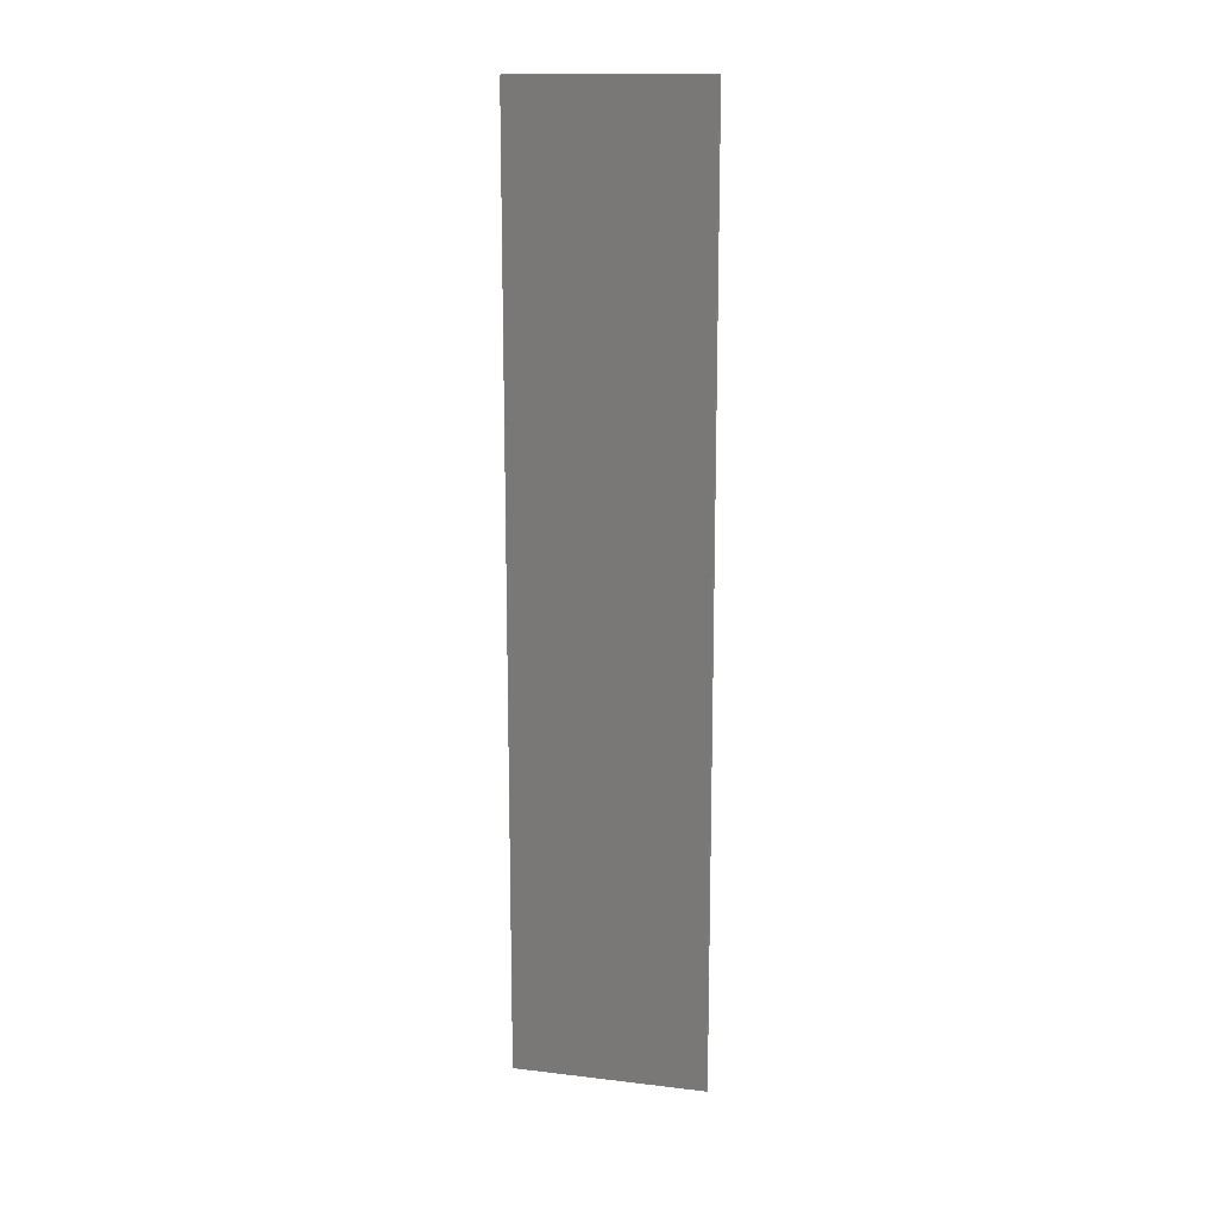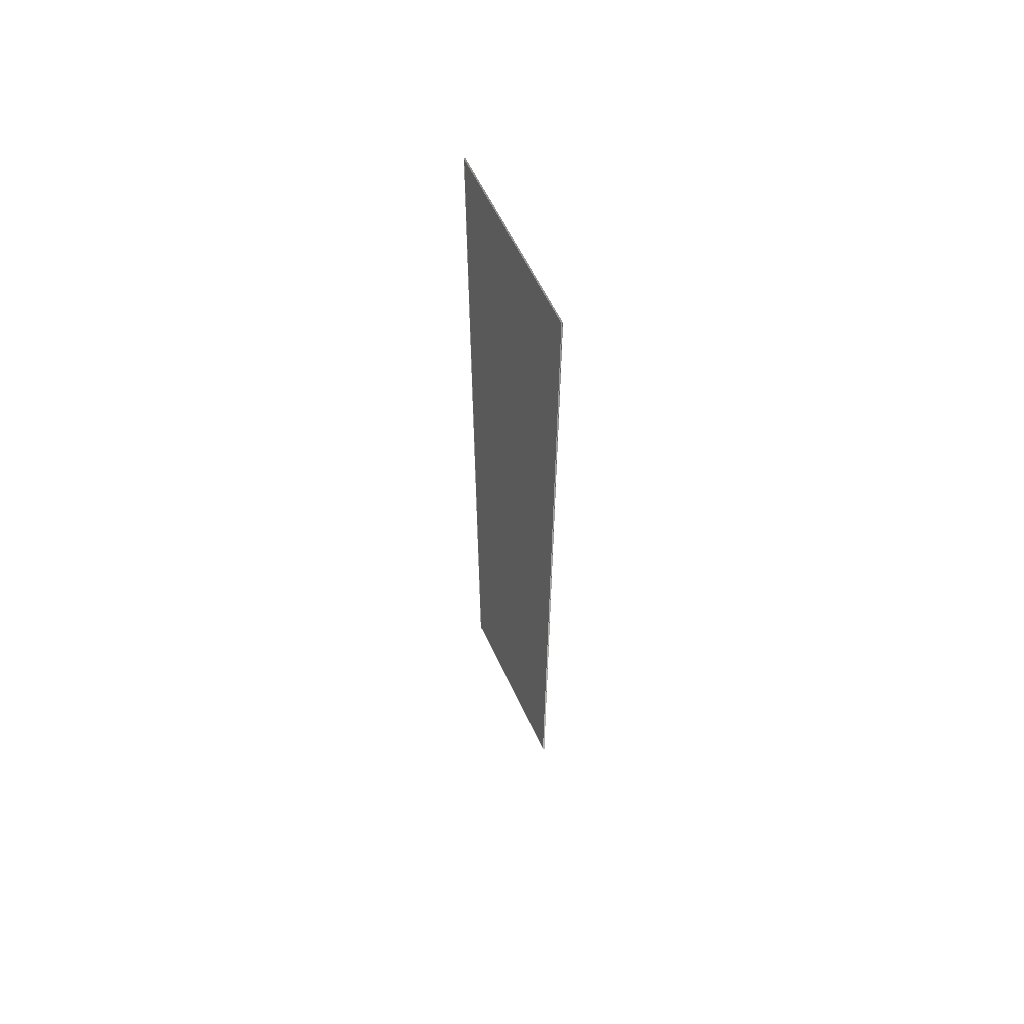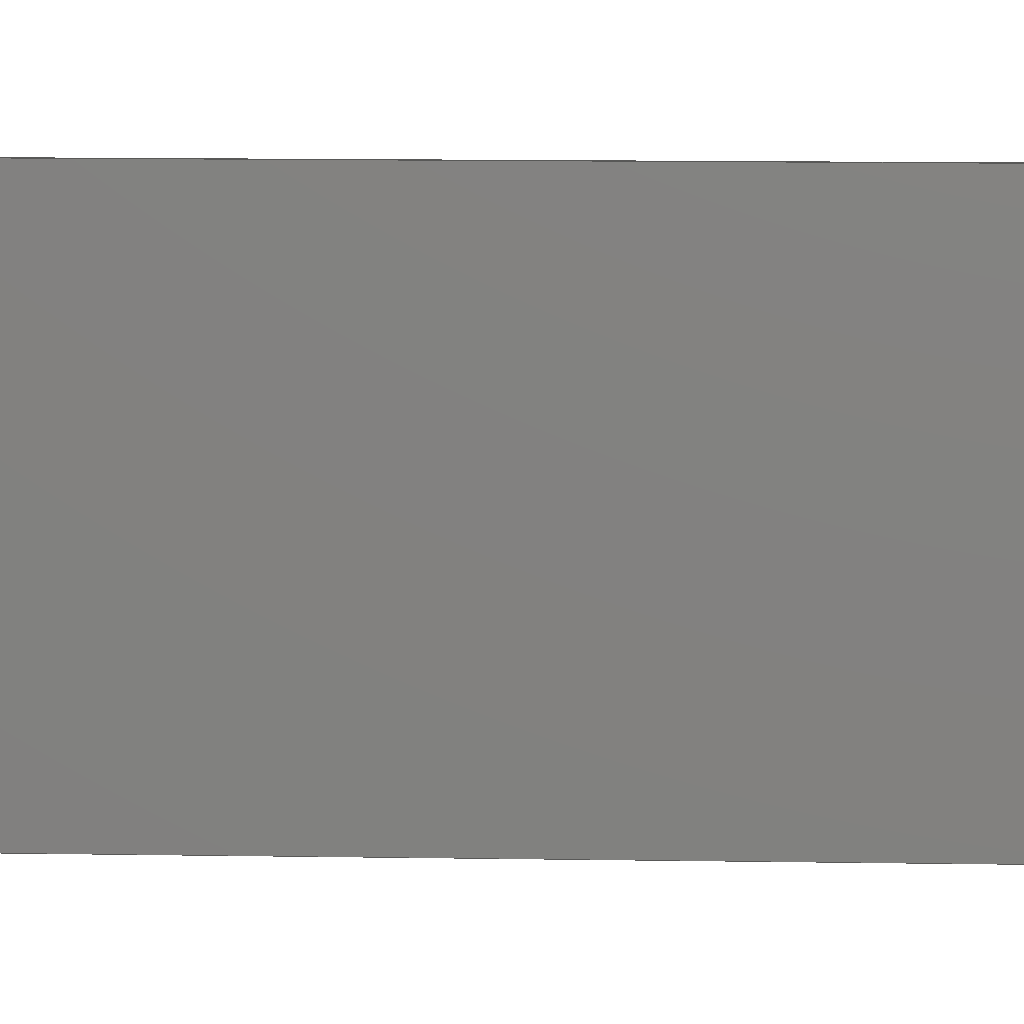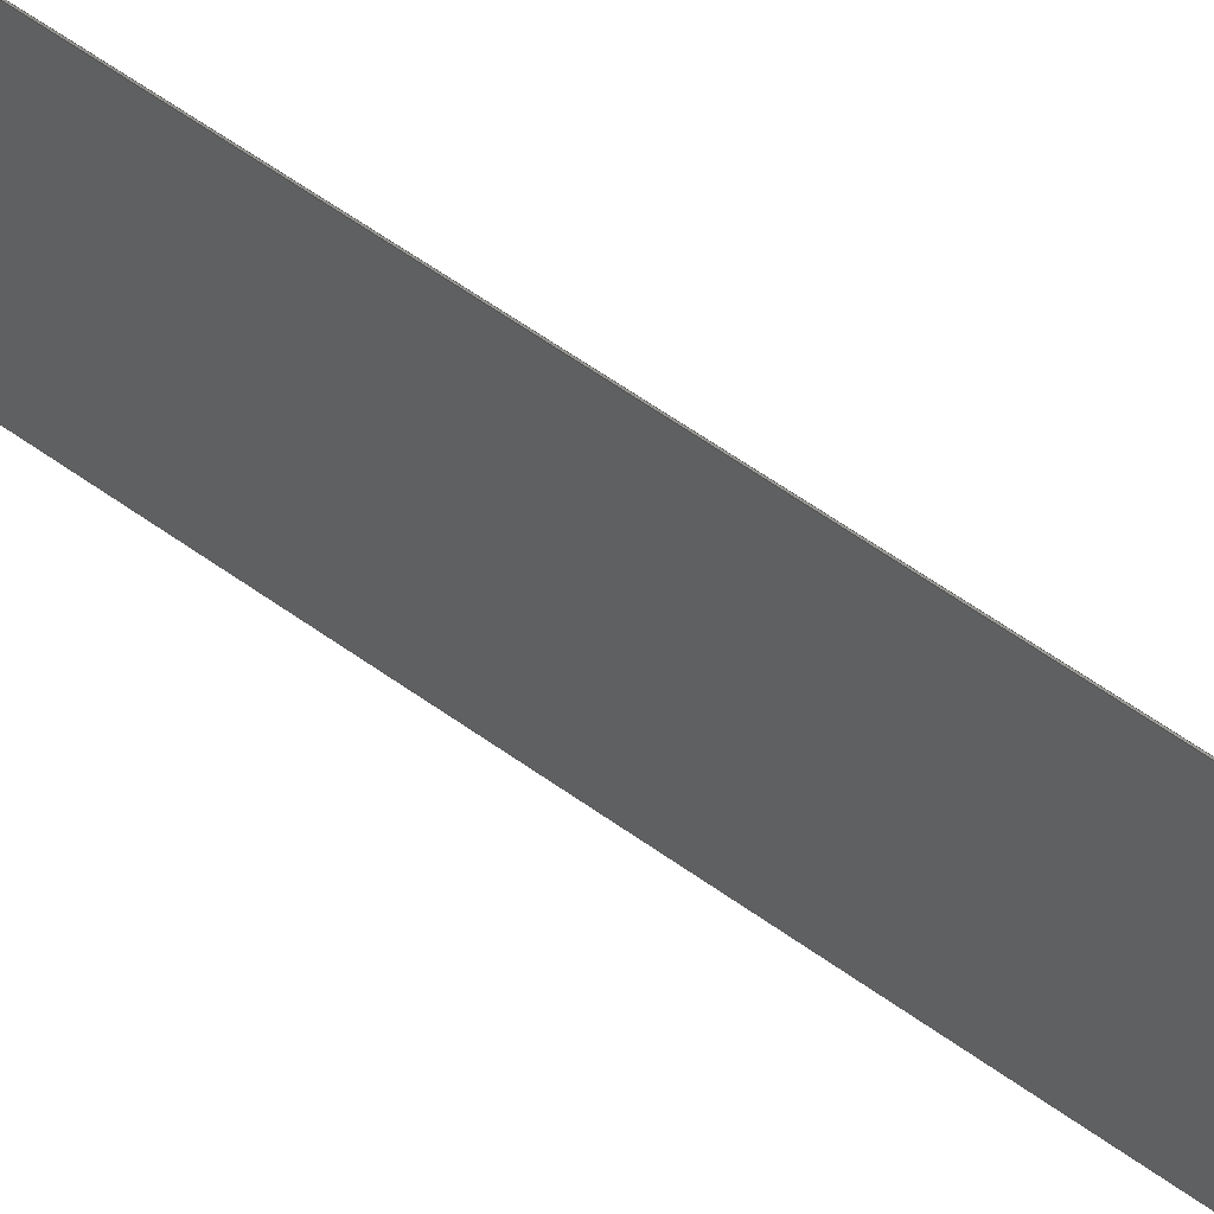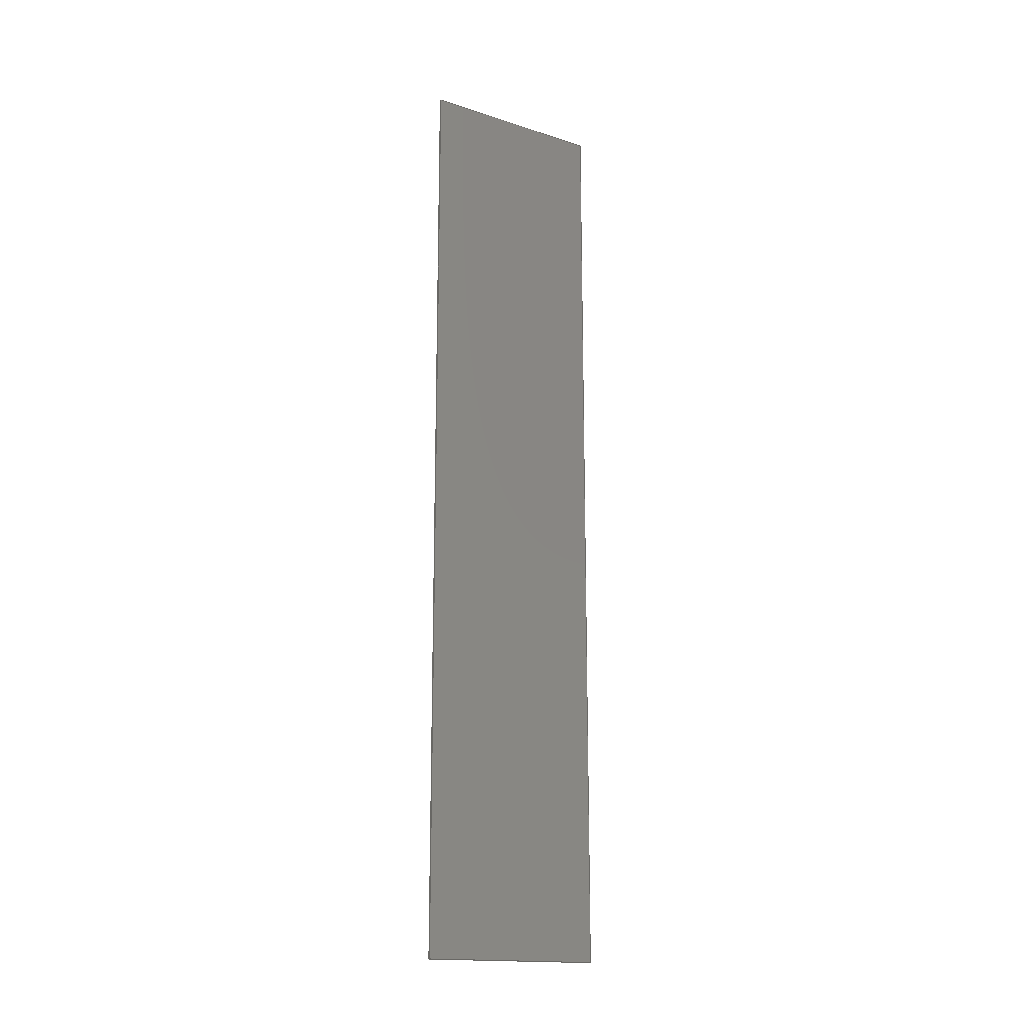
<metadata>
{"format":"iges","ext":"igs","renderer":"f3d","projection":"perspective","resolution":1024,"background":"white","views":[{"elev":14.6,"azim":-75.7,"up":"+Z"},{"elev":60.6,"azim":-25.2,"up":"+Z"},{"elev":8.1,"azim":-86.7,"up":"+Y"},{"elev":58.5,"azim":126.8,"up":"+Y"},{"elev":-16.6,"azim":-123.3,"up":"+Z"}]}
</metadata>
<code>
SolidWorks IGES file using analytic representation for surfaces
1H,,1H;,27HCONTENEDOR_INDIVIDUAL_CHAPA,52HL:\SAMAVA\CONTENEDOR\CONTENEDO
R_INDIVIDUAL_CHAPA.IGS,15HSolidWorks 2020,15HSolidWorks 2020,32,308,15,
308,15,27HCONTENEDOR_INDIVIDUAL_CHAPA,1,2,2HMM,50,0.125,13H2.403e+05
2,1e-08,5e+05,5HEdgar,,11,0,13H2.403e+05;
     314       1       0       0       0                        00000200
     314       0       6       1       0                               0
     128       2       0       0       0                        01010000
     128       0       0       3       0                               0
     126       5       0       0       0                        01010500
     126       0       0       2       0                               0
     110       7       0       0       0                        01010000
     110       0       0       1       0                               0
     126       8       0       0       0                        01010500
     126       0       0       2       0                               0
     110      10       0       0       0                        01010000
     110       0       0       1       0                               0
     126      11       0       0       0                        01010500
     126       0       0       2       0                               0
     110      13       0       0       0                        01010000
     110       0       0       1       0                               0
     126      14       0       0       0                        01010500
     126       0       0       2       0                               0
     110      16       0       0       0                        01010000
     110       0       0       1       0                               0
     102      17       0       0       0                        01010500
     102       0       0       1       0                               0
     102      18       0       0       0                        01010000
     102       0       0       1       0                               0
     142      19       0       0       0                        00010500
     142       0       0       1       0                               0
     144      20       0       0       0                        00000000
     144       0      -1       1       0                               0
     128      21       0       0       0                        01010000
     128       0       0       4       0                               0
     126      25       0       0       0                        01010500
     126       0       0       2       0                               0
     110      27       0       0       0                        01010000
     110       0       0       1       0                               0
     126      28       0       0       0                        01010500
     126       0       0       2       0                               0
     110      30       0       0       0                        01010000
     110       0       0       1       0                               0
     126      31       0       0       0                        01010500
     126       0       0       2       0                               0
     110      33       0       0       0                        01010000
     110       0       0       1       0                               0
     126      34       0       0       0                        01010500
     126       0       0       2       0                               0
     110      36       0       0       0                        01010000
     110       0       0       1       0                               0
     102      37       0       0       0                        01010500
     102       0       0       1       0                               0
     102      38       0       0       0                        01010000
     102       0       0       1       0                               0
     142      39       0       0       0                        00010500
     142       0       0       1       0                               0
     144      40       0       0       0                        00000000
     144       0      -1       1       0                               0
     128      41       0       0       0                        01010000
     128       0       0       3       0                               0
     126      44       0       0       0                        01010500
     126       0       0       2       0                               0
     110      46       0       0       0                        01010000
     110       0       0       1       0                               0
     126      47       0       0       0                        01010500
     126       0       0       2       0                               0
     110      49       0       0       0                        01010000
     110       0       0       1       0                               0
     126      50       0       0       0                        01010500
     126       0       0       2       0                               0
     110      52       0       0       0                        01010000
     110       0       0       1       0                               0
     126      53       0       0       0                        01010500
     126       0       0       2       0                               0
     110      55       0       0       0                        01010000
     110       0       0       1       0                               0
     102      56       0       0       0                        01010500
     102       0       0       1       0                               0
     102      57       0       0       0                        01010000
     102       0       0       1       0                               0
     142      58       0       0       0                        00010500
     142       0       0       1       0                               0
     144      59       0       0       0                        00000000
     144       0      -1       1       0                               0
     128      60       0       0       0                        01010000
     128       0       0       3       0                               0
     126      63       0       0       0                        01010500
     126       0       0       2       0                               0
     110      65       0       0       0                        01010000
     110       0       0       1       0                               0
     126      66       0       0       0                        01010500
     126       0       0       2       0                               0
     110      68       0       0       0                        01010000
     110       0       0       1       0                               0
     126      69       0       0       0                        01010500
     126       0       0       2       0                               0
     110      71       0       0       0                        01010000
     110       0       0       1       0                               0
     126      72       0       0       0                        01010500
     126       0       0       2       0                               0
     110      74       0       0       0                        01010000
     110       0       0       1       0                               0
     102      75       0       0       0                        01010500
     102       0       0       1       0                               0
     102      76       0       0       0                        01010000
     102       0       0       1       0                               0
     142      77       0       0       0                        00010500
     142       0       0       1       0                               0
     144      78       0       0       0                        00000000
     144       0      -1       1       0                               0
     128      79       0       0       0                        01010000
     128       0       0       3       0                               0
     126      82       0       0       0                        01010500
     126       0       0       2       0                               0
     110      84       0       0       0                        01010000
     110       0       0       1       0                               0
     126      85       0       0       0                        01010500
     126       0       0       2       0                               0
     110      87       0       0       0                        01010000
     110       0       0       1       0                               0
     126      88       0       0       0                        01010500
     126       0       0       2       0                               0
     110      90       0       0       0                        01010000
     110       0       0       1       0                               0
     126      91       0       0       0                        01010500
     126       0       0       2       0                               0
     110      93       0       0       0                        01010000
     110       0       0       1       0                               0
     102      94       0       0       0                        01010500
     102       0       0       1       0                               0
     102      95       0       0       0                        01010000
     102       0       0       1       0                               0
     142      96       0       0       0                        00010500
     142       0       0       1       0                               0
     144      97       0       0       0                        00000000
     144       0      -1       1       0                               0
     128      98       0       0       0                        01010000
     128       0       0       3       0                               0
     126     101       0       0       0                        01010500
     126       0       0       2       0                               0
     110     103       0       0       0                        01010000
     110       0       0       1       0                               0
     126     104       0       0       0                        01010500
     126       0       0       2       0                               0
     110     106       0       0       0                        01010000
     110       0       0       1       0                               0
     126     107       0       0       0                        01010500
     126       0       0       2       0                               0
     110     109       0       0       0                        01010000
     110       0       0       1       0                               0
     126     110       0       0       0                        01010500
     126       0       0       2       0                               0
     110     112       0       0       0                        01010000
     110       0       0       1       0                               0
     102     113       0       0       0                        01010500
     102       0       0       1       0                               0
     102     114       0       0       0                        01010000
     102       0       0       1       0                               0
     142     115       0       0       0                        00010500
     142       0       0       1       0                               0
     144     116       0       0       0                        00000000
     144       0      -1       1       0                               0
314,65.1,61.96,58.82,;               1
128,1,1,1,1,0,0,1,0,0,0,0,1,1,0,0,1,1,1,1,1,1,             3
111.3,0,818.9,111.3,0,-401.1,110.4,0,         3
818.9,110.4,0,-401.1,0,1,0,1;                   3
126,1,1,1,0,1,0,0,0,1,1,1,1,1,0,0,1,1,0,0,1,0,          5
0,1;                                                                 5
110,111.3,0,-401.1,110.4,0,-401.1;               7
126,1,1,1,0,1,0,0,0,1,1,1,1,1,1,0,0,1,0,0,1,0,          9
0,1;                                                                 9
110,110.4,0,-401.1,110.4,0,818.9;               11
126,1,1,1,0,1,0,0,0,1,1,1,1,0,1,0,0,0,0,0,1,0,         13
0,1;                                                                13
110,110.4,0,818.9,111.3,0,818.9;                15
126,1,1,1,0,1,0,0,0,1,1,1,1,0,0,0,1,0,0,0,1,0,         17
0,1;                                                                17
110,111.3,0,818.9,111.3,0,-401.1;               19
102,4,5,9,13,17;                                                      21
102,4,7,11,15,19;                                                     23
142,1,3,21,23,1;                                                      25
144,3,1,0,25;                                                         27
128,1,1,1,1,0,0,1,0,0,0,0,1,1,0,0,1,1,1,1,1,1,            29
111.3,250.8,818.9,111.3,250.8,-401.1,             29
110.4,250.8,818.9,110.4,250.8,-401.1,0,1,       29
0,1;                                                                29
126,1,1,1,0,1,0,0,0,1,1,1,1,0,0,0,1,0,0,0,1,0,         31
0,1;                                                                31
110,111.3,250.8,818.9,111.3,250.8,-401.1;         33
126,1,1,1,0,1,0,0,0,1,1,1,1,1,0,0,1,1,0,0,1,0,         35
0,1;                                                                35
110,111.3,250.8,-401.1,110.4,250.8,-401.1;        37
126,1,1,1,0,1,0,0,0,1,1,1,1,1,1,0,0,1,0,0,1,0,         39
0,1;                                                                39
110,110.4,250.8,-401.1,110.4,250.8,818.9;         41
126,1,1,1,0,1,0,0,0,1,1,1,1,0,1,0,0,0,0,0,1,0,         43
0,1;                                                                43
110,110.4,250.8,818.9,111.3,250.8,818.9;          45
102,4,31,35,39,43;                                                    47
102,4,33,37,41,45;                                                    49
142,1,29,47,49,1;                                                     51
144,29,1,0,51;                                                        53
128,1,1,1,1,0,0,1,0,0,0,0,1,1,0,0,1,1,1,1,1,1,            55
111.3,0,-401.1,111.3,0,818.9,111.3,           55
250.8,-401.1,111.3,250.8,818.9,0,1,0,1;         55
126,1,1,1,0,1,0,0,0,1,1,1,1,1,0,0,1,1,0,0,1,0,         57
0,1;                                                                57
110,111.3,0,818.9,111.3,250.8,818.9;             59
126,1,1,1,0,1,0,0,0,1,1,1,1,1,1,0,0,1,0,0,1,0,         61
0,1;                                                                61
110,111.3,250.8,818.9,111.3,250.8,-401.1;         63
126,1,1,1,0,1,0,0,0,1,1,1,1,0,1,0,0,0,0,0,1,0,         65
0,1;                                                                65
110,111.3,250.8,-401.1,111.3,0,-401.1;           67
126,1,1,1,0,1,0,0,0,1,1,1,1,0,0,0,1,0,0,0,1,0,         69
0,1;                                                                69
110,111.3,0,-401.1,111.3,0,818.9;               71
102,4,57,61,65,69;                                                    73
102,4,59,63,67,71;                                                    75
142,1,55,73,75,1;                                                     77
144,55,1,0,77;                                                        79
128,1,1,1,1,0,0,1,0,0,0,0,1,1,0,0,1,1,1,1,1,1,            81
110.4,0,-401.1,110.4,0,818.9,110.4,           81
250.8,-401.1,110.4,250.8,818.9,0,1,0,1;         81
126,1,1,1,0,1,0,0,0,1,1,1,1,0,0,0,1,0,0,0,1,0,         83
0,1;                                                                83
110,110.4,0,-401.1,110.4,0,818.9;               85
126,1,1,1,0,1,0,0,0,1,1,1,1,1,0,0,1,1,0,0,1,0,         87
0,1;                                                                87
110,110.4,0,818.9,110.4,250.8,818.9;             89
126,1,1,1,0,1,0,0,0,1,1,1,1,1,1,0,0,1,0,0,1,0,         91
0,1;                                                                91
110,110.4,250.8,818.9,110.4,250.8,-401.1;         93
126,1,1,1,0,1,0,0,0,1,1,1,1,0,1,0,0,0,0,0,1,0,         95
0,1;                                                                95
110,110.4,250.8,-401.1,110.4,0,-401.1;           97
102,4,83,87,91,95;                                                    99
102,4,85,89,93,97;                                                   101
142,1,81,99,101,1;                                                   103
144,81,1,0,103;                                                      105
128,1,1,1,1,0,0,1,0,0,0,0,1,1,0,0,1,1,1,1,1,1,           107
111.3,0,818.9,111.3,250.8,818.9,110.4,        107
0,818.9,110.4,250.8,818.9,0,1,0,1;            107
126,1,1,1,0,1,0,0,0,1,1,1,1,1,0,0,1,1,0,0,1,0,        109
0,1;                                                               109
110,111.3,250.8,818.9,110.4,250.8,818.9;         111
126,1,1,1,0,1,0,0,0,1,1,1,1,1,1,0,0,1,0,0,1,0,        113
0,1;                                                               113
110,110.4,250.8,818.9,110.4,0,818.9;            115
126,1,1,1,0,1,0,0,0,1,1,1,1,0,1,0,0,0,0,0,1,0,        117
0,1;                                                               117
110,110.4,0,818.9,111.3,0,818.9;               119
126,1,1,1,0,1,0,0,0,1,1,1,1,0,0,0,1,0,0,0,1,0,        121
0,1;                                                               121
110,111.3,0,818.9,111.3,250.8,818.9;            123
102,4,109,113,117,121;                                               125
102,4,111,115,119,123;                                               127
142,1,107,125,127,1;                                                 129
144,107,1,0,129;                                                     131
128,1,1,1,1,0,0,1,0,0,0,0,1,1,0,0,1,1,1,1,1,1,           133
111.3,0,-401.1,111.3,250.8,-401.1,110.4,      133
0,-401.1,110.4,250.8,-401.1,0,1,0,1;          133
126,1,1,1,0,1,0,0,0,1,1,1,1,0,0,0,1,0,0,0,1,0,        135
0,1;                                                               135
110,111.3,0,-401.1,111.3,250.8,-401.1;          137
126,1,1,1,0,1,0,0,0,1,1,1,1,1,0,0,1,1,0,0,1,0,        139
0,1;                                                               139
110,111.3,250.8,-401.1,110.4,250.8,-401.1;       141
126,1,1,1,0,1,0,0,0,1,1,1,1,1,1,0,0,1,0,0,1,0,        143
0,1;                                                               143
110,110.4,250.8,-401.1,110.4,0,-401.1;          145
126,1,1,1,0,1,0,0,0,1,1,1,1,0,1,0,0,0,0,0,1,0,        147
0,1;                                                               147
110,110.4,0,-401.1,111.3,0,-401.1;             149
102,4,135,139,143,147;                                               151
102,4,137,141,145,149;                                               153
142,1,133,151,153,1;                                                 155
144,133,1,0,155;                                                     157
S      1G      4D    158P    116
</code>
